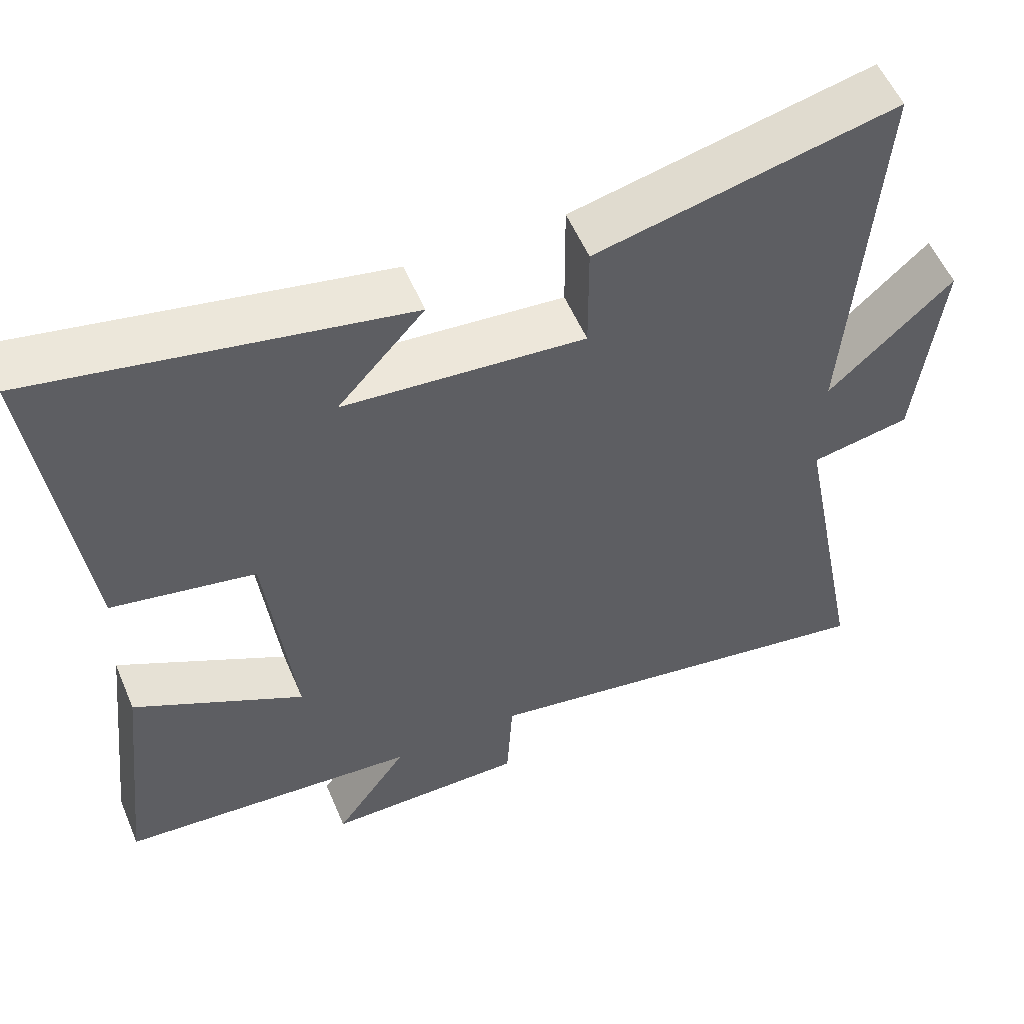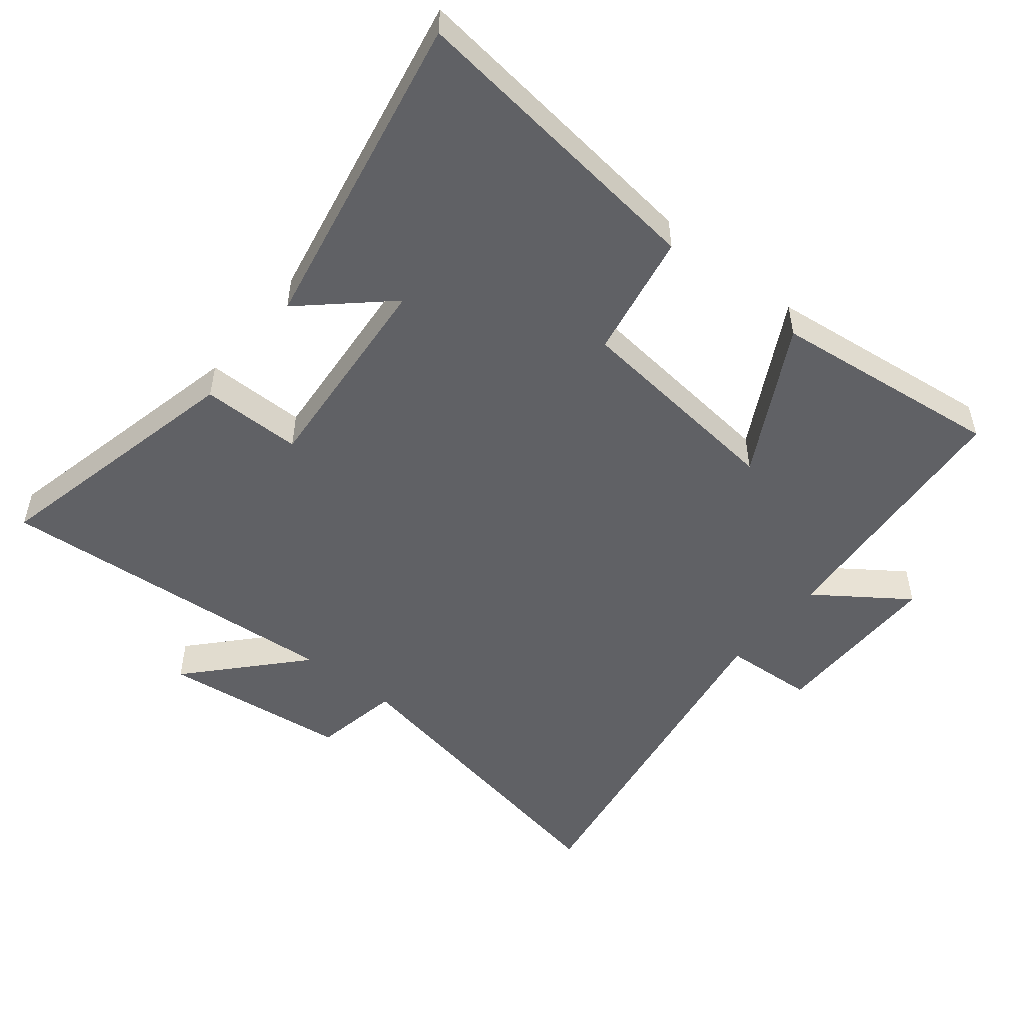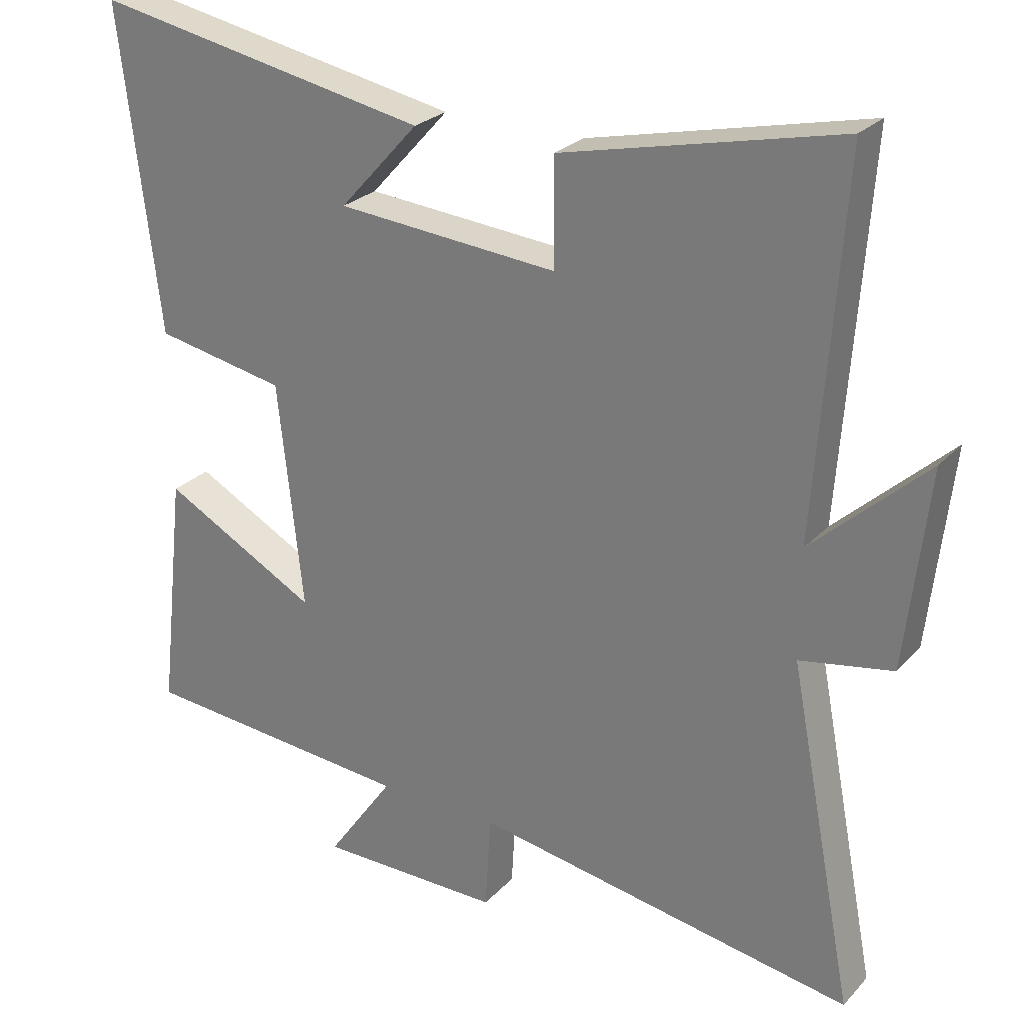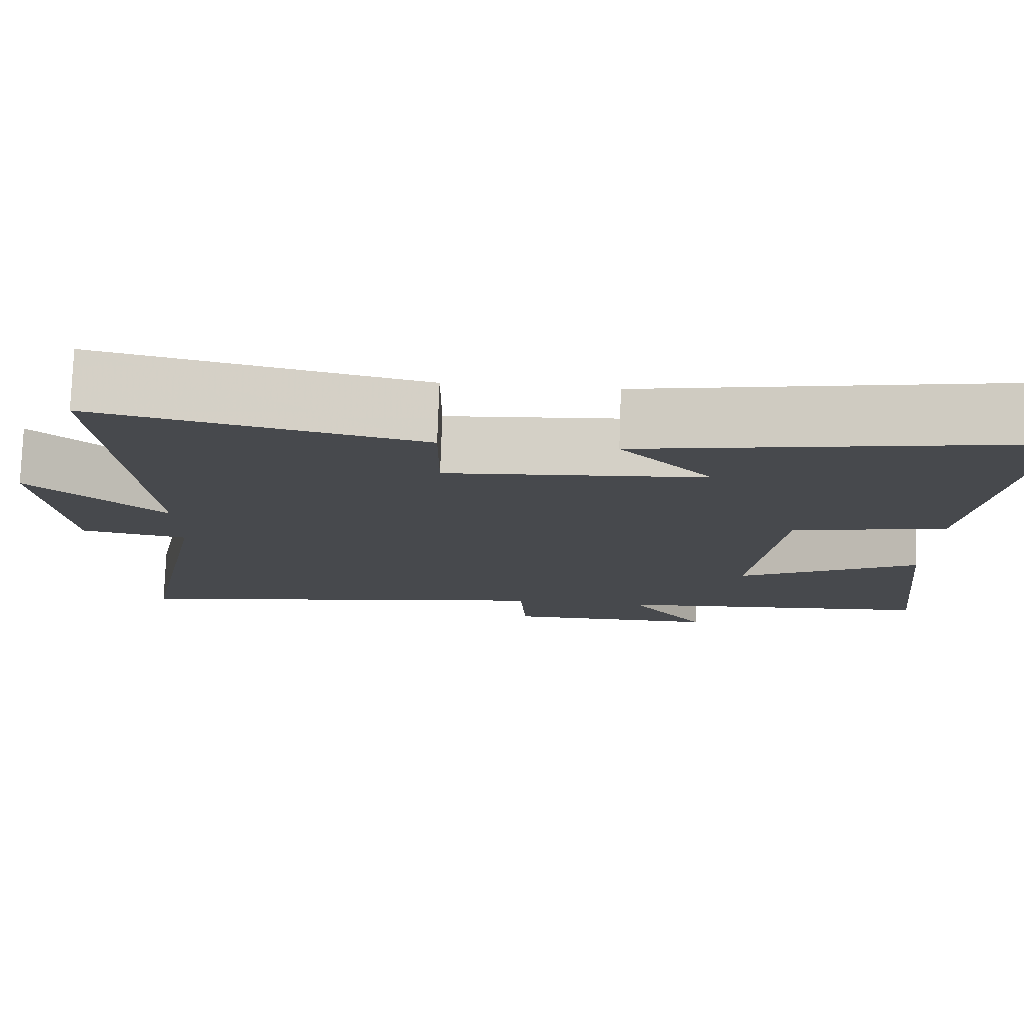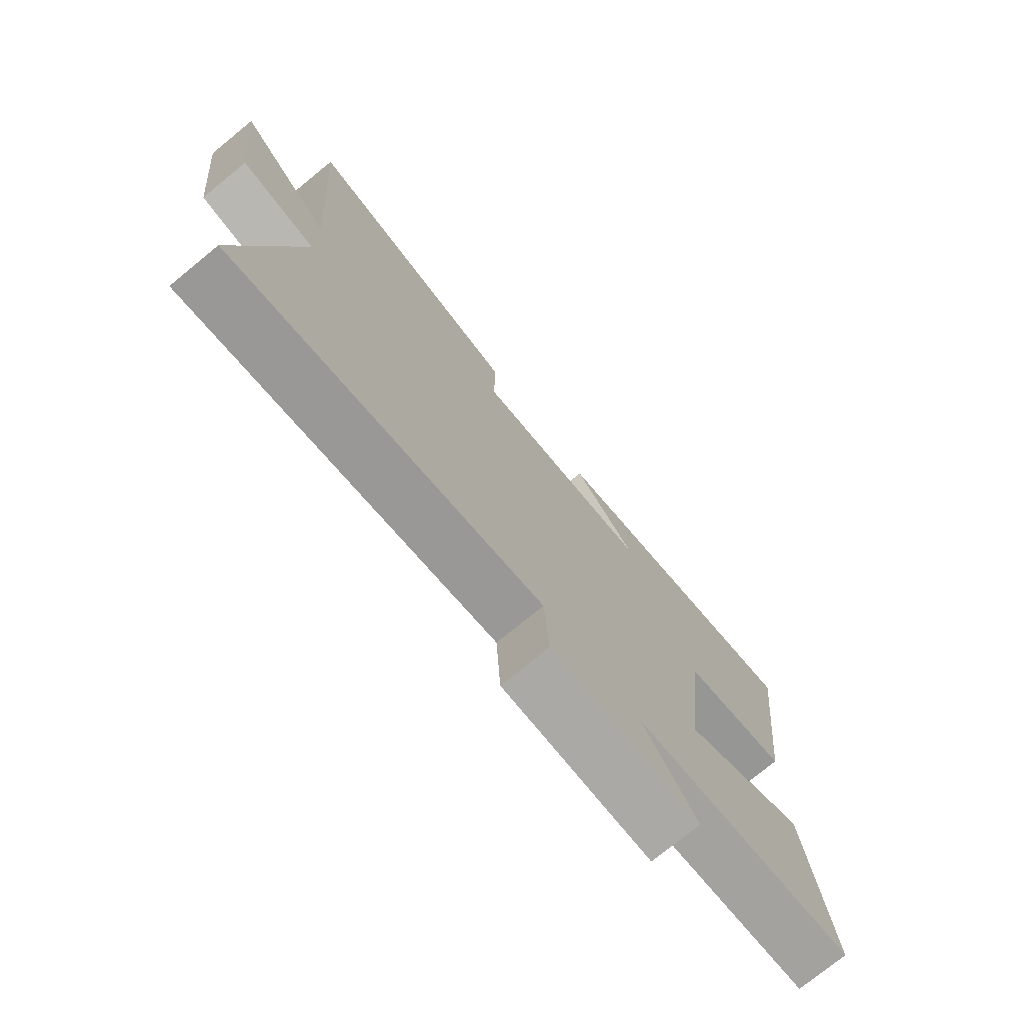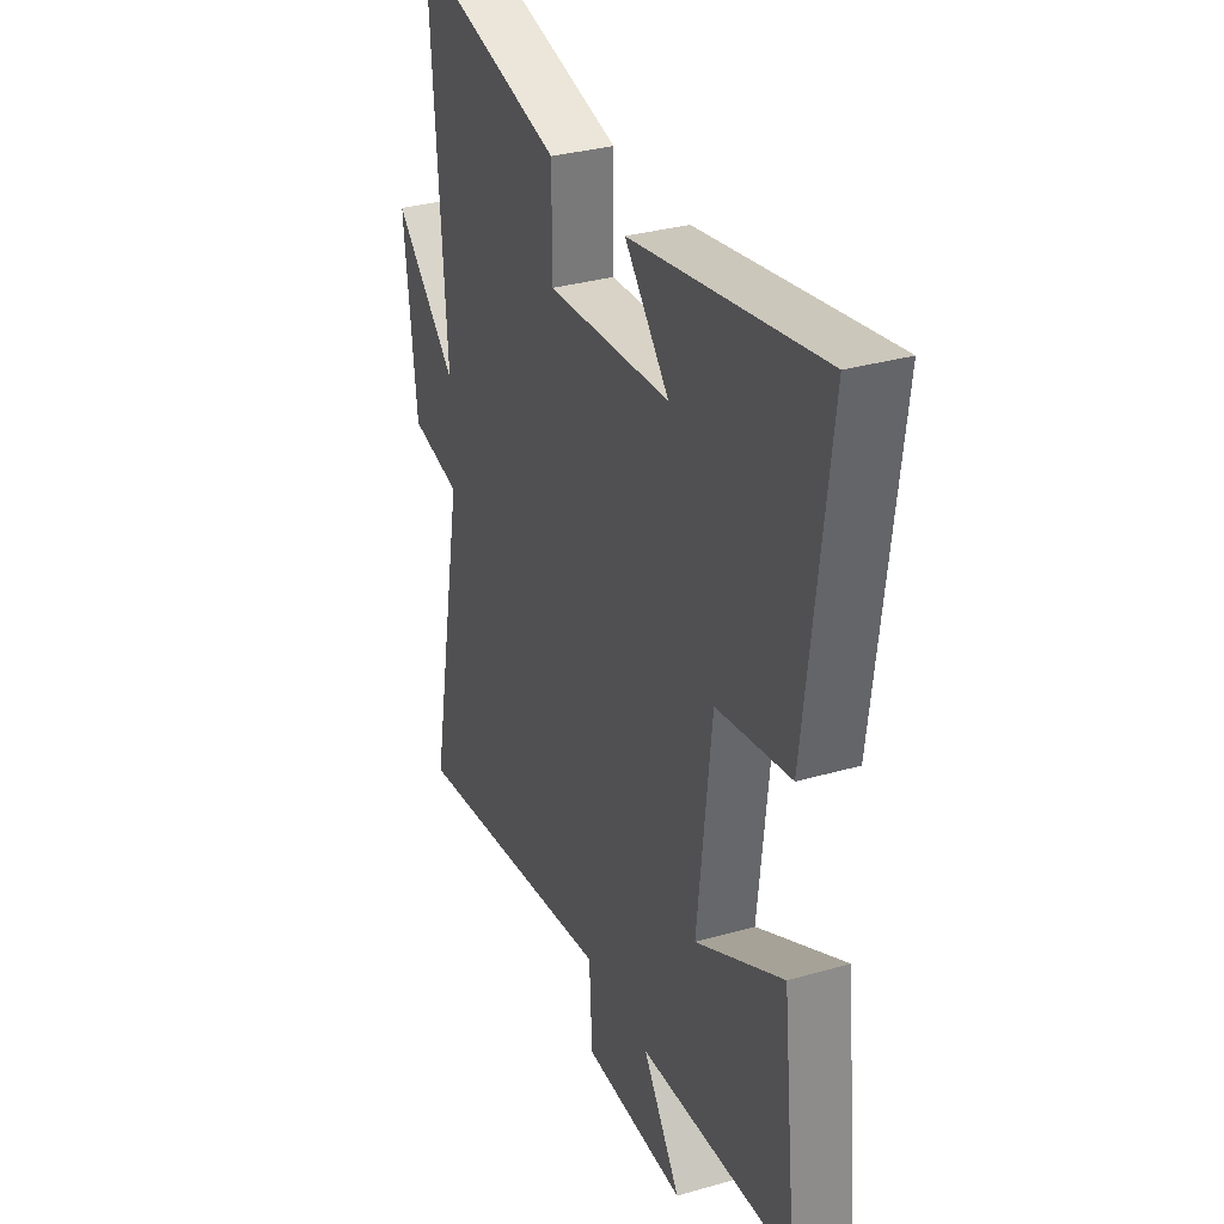
<metadata>
{"format":"obj","ext":"obj","renderer":"f3d","projection":"perspective","resolution":1024,"background":"white","views":[{"elev":55.3,"azim":157.2,"up":"+Z"},{"elev":-50.4,"azim":51.3,"up":"+Y"},{"elev":26.0,"azim":-147.6,"up":"+Z"},{"elev":77.9,"azim":2.0,"up":"+Z"},{"elev":-75.6,"azim":-50.8,"up":"+Z"},{"elev":32.7,"azim":68.3,"up":"+Z"}]}
</metadata>
<code>
v 0.54 0.07 -0.468
v 0.138 0.07 -0.5
v 0.236 0.07 -0.639
v -0.032 0.07 -0.639
v -0.04 0.07 -0.5
v -0.596 0.07 -0.592
v -0.5 0.07 -0.099
v -0.634 0.07 -0.074
v -0.666 0.07 0.212
v -0.5 0.07 0.059
v -0.538 0.07 0.592
v -0.138 0.07 0.5
v -0.139 0.07 0.347
v 0.183 0.07 0.373
v 0.068 0.07 0.5
v 0.557 0.07 0.593
v 0.5 0.07 0.126
v 0.309 0.07 0.09
v 0.273 0.07 -0.238
v 0.5 0.07 -0.116
v 0.54 0 -0.468
v 0.138 0 -0.5
v 0.236 0 -0.639
v -0.032 0 -0.639
v -0.04 0 -0.5
v -0.596 0 -0.592
v -0.5 0 -0.099
v -0.634 0 -0.074
v -0.666 0 0.212
v -0.5 0 0.059
v -0.538 0 0.592
v -0.138 0 0.5
v -0.139 0 0.347
v 0.183 0 0.373
v 0.068 0 0.5
v 0.557 0 0.593
v 0.5 0 0.126
v 0.309 0 0.09
v 0.273 0 -0.238
v 0.5 0 -0.116
f 19 20 1 2
f 18 19 2
f 16 17 18
f 14 15 16
f 14 16 18
f 13 14 18 2
f 10 11 12 13
f 7 8 9 10
f 7 10 13 2
f 5 6 7
f 2 3 4 5
f 2 5 7
f 22 21 40 39
f 22 39 38
f 38 37 36
f 36 35 34
f 38 36 34
f 22 38 34 33
f 33 32 31 30
f 30 29 28 27
f 22 33 30 27
f 27 26 25
f 25 24 23 22
f 27 25 22
f 1 21 22 2
f 2 22 23 3
f 3 23 24 4
f 4 24 25 5
f 5 25 26 6
f 6 26 27 7
f 7 27 28 8
f 8 28 29 9
f 9 29 30 10
f 10 30 31 11
f 11 31 32 12
f 12 32 33 13
f 13 33 34 14
f 14 34 35 15
f 15 35 36 16
f 16 36 37 17
f 17 37 38 18
f 18 38 39 19
f 19 39 40 20
f 20 40 21 1

</code>
